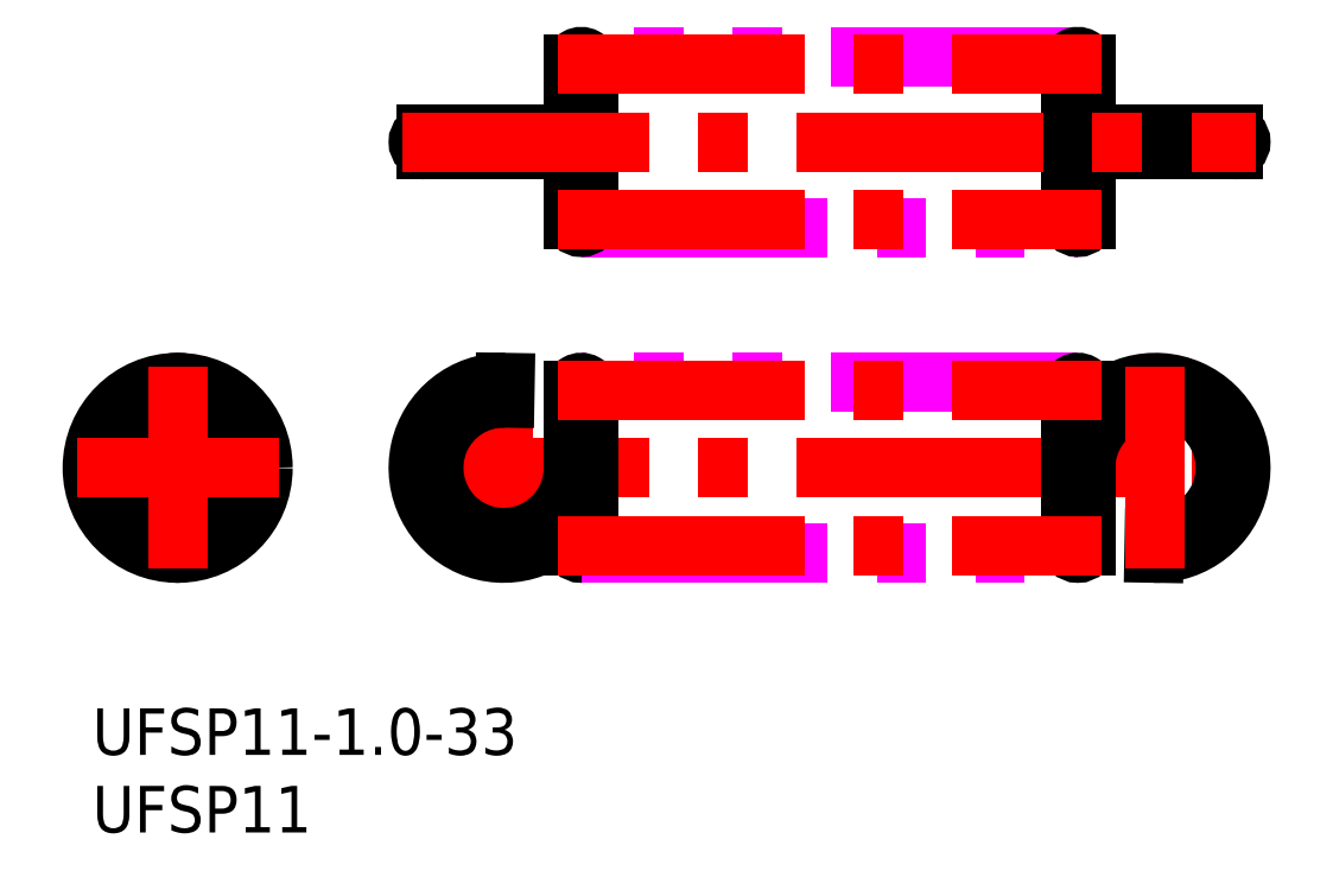
<metadata>
{"format":"dxf","ext":"dxf","renderer":"ezdxf+matplotlib","layout":"modelspace","background":"white","min_lineweight":24,"dpi":150}
</metadata>
<code>
0
SECTION
2
ENTITIES
0
INSERT
8
MSM_CONTINUOUS
2
*U15
10
0
20
0
30
0
0
INSERT
8
MSM_CONTINUOUS
2
*U16
10
0
20
0
30
0
0
LINE
8
MSM_CENTER
10
20
20
15.5
30
0
11
75
21
15.5
31
0
0
LINE
8
MSM_CENTER
10
26.5
20
9
30
0
11
26.5
21
22
31
0
0
LINE
8
MSM_CONTINUOUS
10
26.58
20
20
30
0
11
26.6
21
21
31
0
0
ARC
8
MSM_CONTINUOUS
10
26.5
20
15.5
30
0
40
5.5
50
89
51
324.9
0
ARC
8
MSM_CONTINUOUS
10
26.5
20
15.5
30
0
40
4.5
50
89
51
0
0
LINE
8
MSM_CONTINUOUS
10
68.4
20
10
30
0
11
68.42
21
11
31
0
0
ARC
8
MSM_CONTINUOUS
10
68.5
20
15.5
30
0
40
5.5
50
269
51
144.9
0
ARC
8
MSM_CONTINUOUS
10
68.5
20
15.5
30
0
40
4.5
50
269
51
180
0
LINE
8
MSM_CONTINUOUS
10
31
20
20.5
30
0
11
31
21
10.5
31
0
0
ARC
8
MSM_CONTINUOUS
10
31.5
20
10.5
30
0
40
0.5
50
180
51
360
0
LINE
8
MSM_IMAGINARY
10
63.5
20
21
30
0
11
31.5
21
21
31
0
0
LINE
8
MSM_IMAGINARY
10
31.5
20
10
30
0
11
63.5
21
10
31
0
0
LINE
8
MSM_CONTINUOUS
10
64
20
10.5
30
0
11
64
21
20.5
31
0
0
ARC
8
MSM_CONTINUOUS
10
63.5
20
20.5
30
0
40
0.5
50
0
51
180
0
ARC
8
MSM_CONTINUOUS
10
5.5
20
15.5
30
0
40
4.5
50
96.38
51
263.6
0
ARC
8
MSM_CONTINUOUS
10
5.5
20
15.5
30
0
40
4.5
50
276.4
51
83.62
0
LINE
8
MSM_CONTINUOUS
10
6
20
10.5
30
0
11
6
21
20.5
31
0
0
LINE
8
MSM_CONTINUOUS
10
5
20
20.5
30
0
11
5
21
10.5
31
0
0
ARC
8
MSM_CONTINUOUS
10
5.5
20
10.5
30
0
40
0.5
50
180
51
0
0
ARC
8
MSM_CONTINUOUS
10
5.5
20
20.5
30
0
40
0.5
50
0
51
180
0
CIRCLE
8
MSM_CONTINUOUS
10
5.5
20
15.5
30
0
40
5.5
0
LINE
8
MSM_IMAGINARY
10
31.5
20
31
30
0
11
63.5
21
31
31
0
0
LINE
8
MSM_IMAGINARY
10
63.5
20
42
30
0
11
31.5
21
42
31
0
0
LINE
8
MSM_CONTINUOUS
10
31
20
41.5
30
0
11
31
21
31.5
31
0
0
ARC
8
MSM_CONTINUOUS
10
31.5
20
31.5
30
0
40
0.5
50
180
51
360
0
LINE
8
MSM_CONTINUOUS
10
64
20
31.5
30
0
11
64
21
41.5
31
0
0
ARC
8
MSM_CONTINUOUS
10
63.5
20
41.5
30
0
40
0.5
50
0
51
180
0
LINE
8
MSM_CONTINUOUS
10
31
20
37
30
0
11
21.5
21
37
31
0
0
LINE
8
MSM_CONTINUOUS
10
21.5
20
36
30
0
11
31
21
36
31
0
0
ARC
8
MSM_CONTINUOUS
10
21.5
20
36.5
30
0
40
0.5
50
90
51
270
0
LINE
8
MSM_CONTINUOUS
10
64
20
36
30
0
11
73.5
21
36
31
0
0
LINE
8
MSM_CONTINUOUS
10
73.5
20
37
30
0
11
64
21
37
31
0
0
ARC
8
MSM_CONTINUOUS
10
73.5
20
36.5
30
0
40
0.5
50
270
51
90
0
ARC
8
MSM_CONTINUOUS
10
12.25
20
36.5
30
0
40
14.35
50
358
51
1.996
0
LINE
8
MSM_CONTINUOUS
10
32
20
41.5
30
0
11
32
21
31.5
31
0
0
ARC
8
MSM_CONTINUOUS
10
31.5
20
41.5
30
0
40
0.5
50
360
51
180
0
LINE
8
MSM_CONTINUOUS
10
32
20
20.5
30
0
11
32
21
10.5
31
0
0
ARC
8
MSM_CONTINUOUS
10
31.5
20
20.5
30
0
40
0.5
50
360
51
180
0
LINE
8
MSM_CONTINUOUS
10
63
20
31.5
30
0
11
63
21
41.5
31
0
0
ARC
8
MSM_CONTINUOUS
10
63.5
20
31.5
30
0
40
0.5
50
180
51
360
0
LINE
8
MSM_CONTINUOUS
10
63
20
10.5
30
0
11
63
21
20.5
31
0
0
ARC
8
MSM_CONTINUOUS
10
63.5
20
10.5
30
0
40
0.5
50
180
51
360
0
LINE
8
MSM_CENTER
10
30
20
20.5
30
0
11
65
21
20.5
31
0
0
LINE
8
MSM_CENTER
10
30
20
10.5
30
0
11
65
21
10.5
31
0
0
LINE
8
MSM_CENTER
10
68.5
20
9
30
0
11
68.5
21
22
31
0
0
LINE
8
MSM_CENTER
10
20
20
36.5
30
0
11
75
21
36.5
31
0
0
LINE
8
MSM_CENTER
10
30
20
41.5
30
0
11
65
21
41.5
31
0
0
LINE
8
MSM_CENTER
10
30
20
31.5
30
0
11
65
21
31.5
31
0
0
LINE
8
MSM_CENTER
10
5.5
20
9
30
0
11
5.5
21
22
31
0
0
LINE
8
MSM_CENTER
10
12
20
15.5
30
0
11
-1
21
15.5
31
0
0
ENDSEC
0
EOF

</code>
